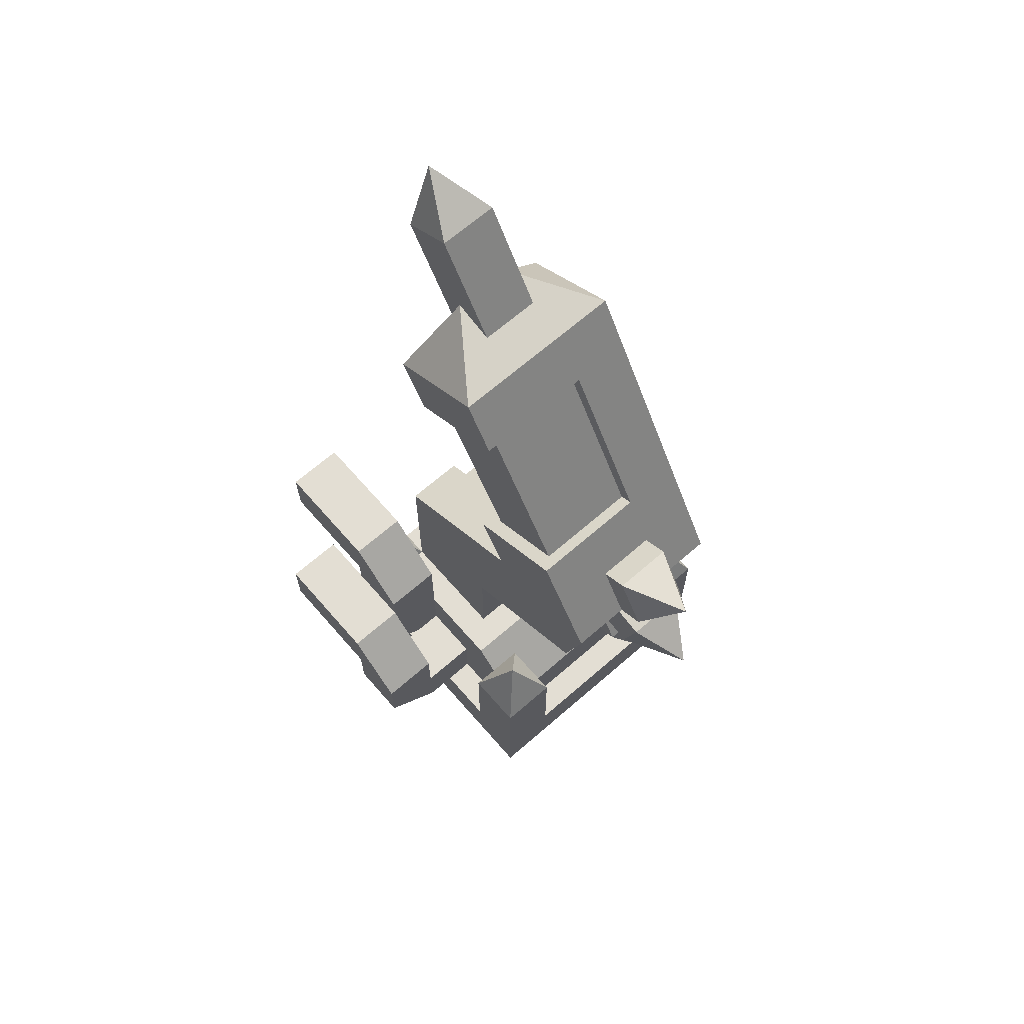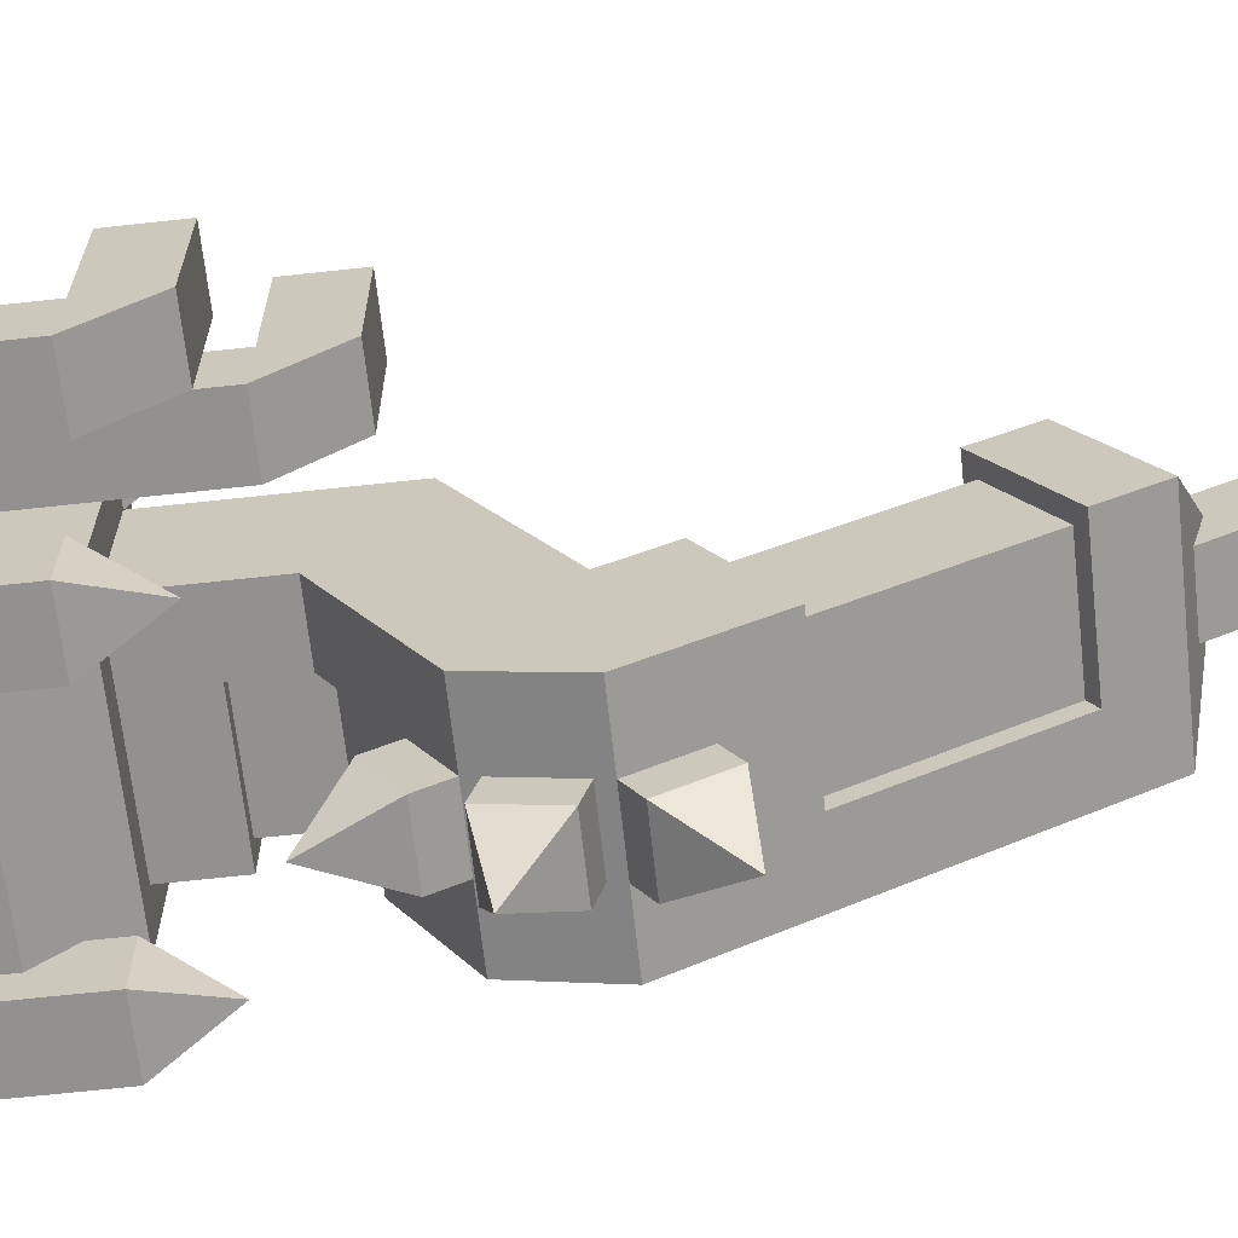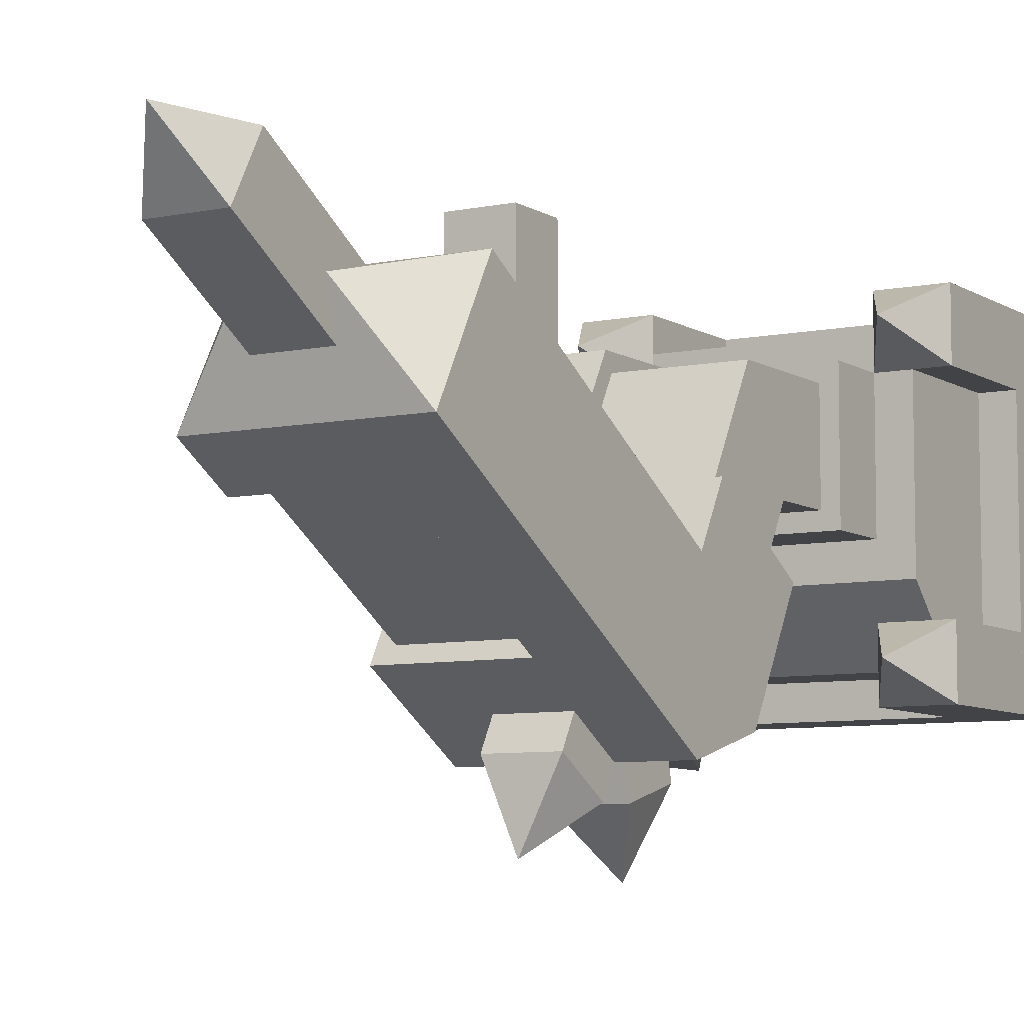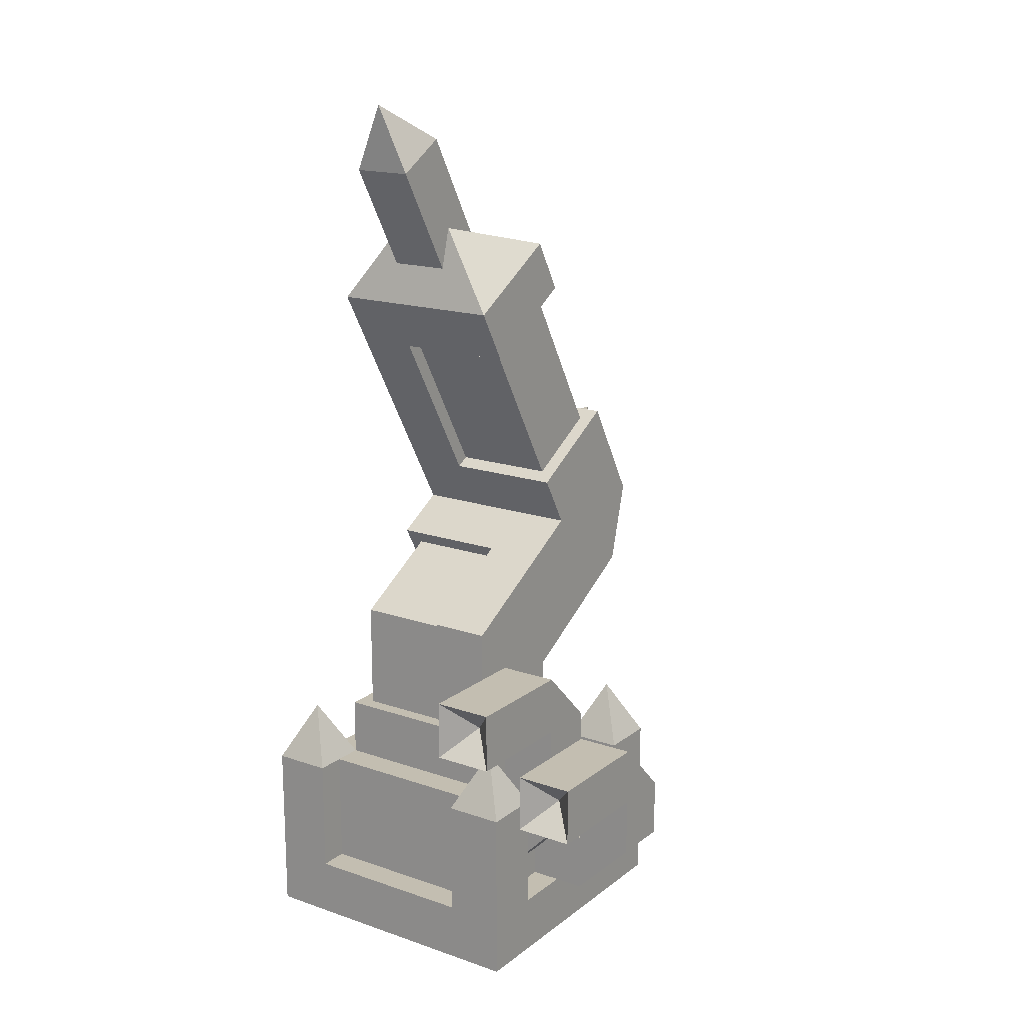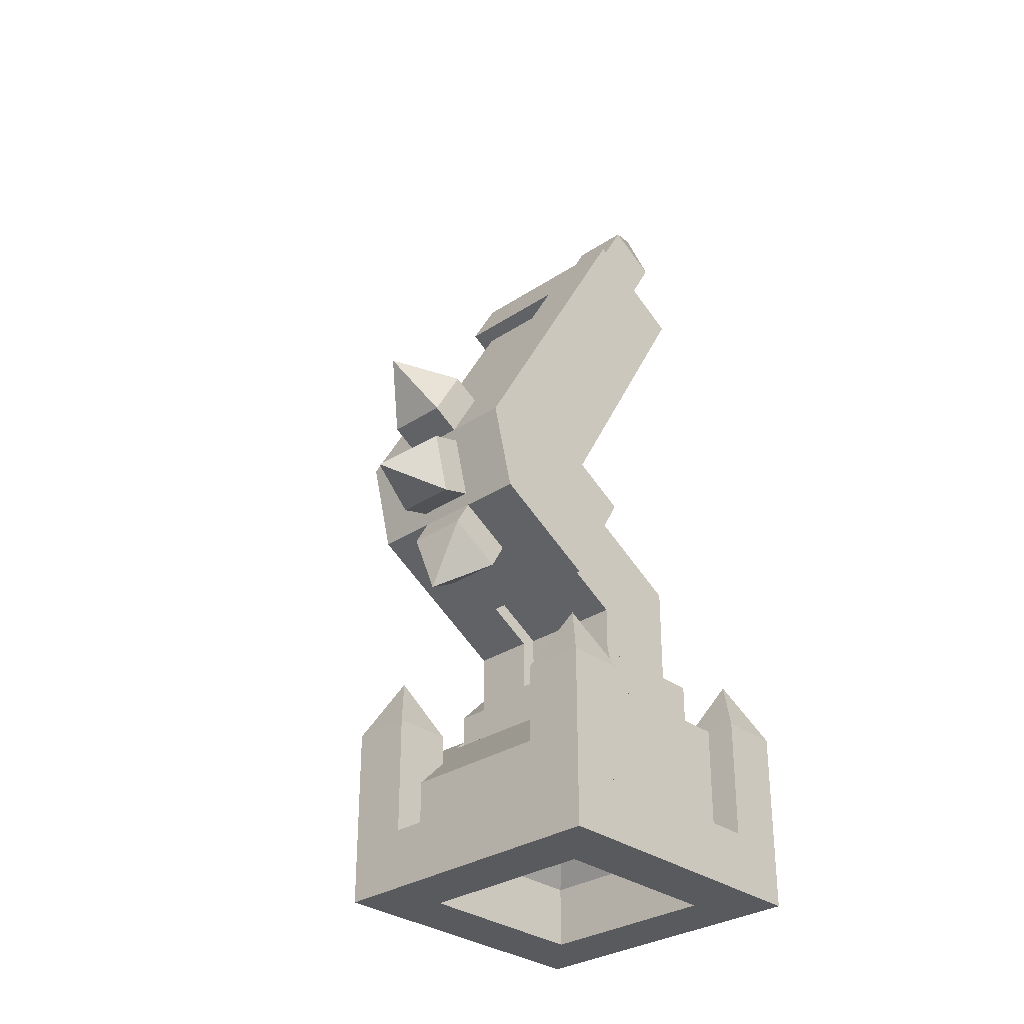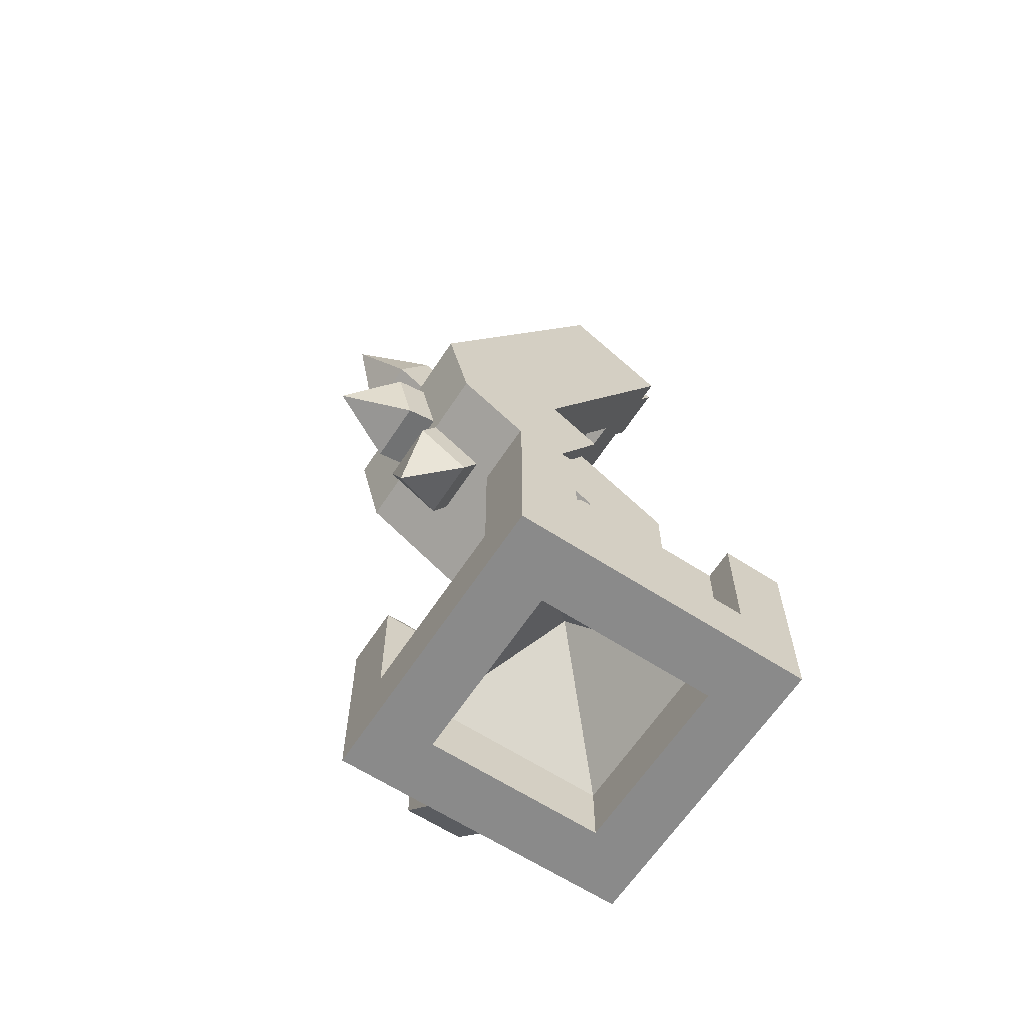
<metadata>
{"format":"obj","ext":"obj","renderer":"f3d","projection":"perspective","resolution":1024,"background":"white","views":[{"elev":67.2,"azim":138.9,"up":"+Y"},{"elev":-66.1,"azim":96.3,"up":"+Z"},{"elev":-7.4,"azim":-149.2,"up":"+Z"},{"elev":17.2,"azim":34.4,"up":"+Y"},{"elev":-30.8,"azim":-136.5,"up":"+Y"},{"elev":-63.4,"azim":-123.2,"up":"+Y"}]}
</metadata>
<code>
o LEG_RIGHT_DECO_IRON_Cube.158
v 0.125 0.0625 -0.125
v 0.125 0.1875 -0.125
v 0.125 0.0625 -0.1875
v 0.125 0.1875 -0.1875
v 0.0625 0.0625 -0.125
v 0.0625 0.1875 -0.125
v 0.0625 0.0625 -0.1875
v 0.0625 0.1875 -0.1875
v 0.09375 0.25 -0.1562
v 0.1875 0.7819 0.04516
v 0.1875 0.8902 0.1077
v 0.1875 0.8132 -0.00897
v 0.1875 0.9214 0.05353
v 0.25 0.7819 0.04516
v 0.25 0.8902 0.1077
v 0.25 0.8132 -0.00897
v 0.25 0.9214 0.05353
v 0.2188 0.9599 0.1118
v 0.1875 0.5156 -0.1811
v 0.1875 0.5469 -0.2352
v 0.1875 0.4615 -0.2123
v 0.1875 0.4927 -0.2664
v 0.25 0.5156 -0.1811
v 0.25 0.5469 -0.2352
v 0.25 0.4615 -0.2123
v 0.25 0.4927 -0.2664
v 0.2188 0.5511 -0.3049
v 0.1875 0.4727 -0.2058
v 0.1875 0.4565 -0.2662
v 0.1875 0.4123 -0.1897
v 0.1875 0.3962 -0.25
v 0.25 0.4727 -0.2058
v 0.25 0.4565 -0.2662
v 0.25 0.4123 -0.1897
v 0.25 0.3962 -0.25
v 0.2188 0.4102 -0.3185
v 0.1875 0.4188 -0.2009
v 0.1875 0.3647 -0.2321
v 0.1875 0.3876 -0.1468
v 0.1875 0.3334 -0.178
v 0.25 0.4188 -0.2009
v 0.25 0.3647 -0.2321
v 0.25 0.3876 -0.1468
v 0.25 0.3334 -0.178
v 0.2188 0.2949 -0.2363
v 0.125 0.0625 0.0625
v 0.125 0.1875 0.0625
v 0.125 0.0625 0.125
v 0.125 0.1875 0.125
v 0.0625 0.0625 0.0625
v 0.0625 0.1875 0.0625
v 0.0625 0.0625 0.125
v 0.0625 0.1875 0.125
v 0.09375 0.25 0.09375
f 1 3 4 2
f 3 7 8 4
f 7 5 6 8
f 5 1 2 6
f 8 9 4
f 4 9 2
f 2 9 6
f 6 9 8
f 10 11 13 12
f 12 13 17 16
f 16 17 15 14
f 14 15 11 10
f 17 13 18
f 13 11 18
f 11 15 18
f 15 17 18
f 19 20 22 21
f 21 22 26 25
f 25 26 24 23
f 23 24 20 19
f 26 22 27
f 22 20 27
f 20 24 27
f 24 26 27
f 28 29 31 30
f 30 31 35 34
f 34 35 33 32
f 32 33 29 28
f 35 31 36
f 31 29 36
f 29 33 36
f 33 35 36
f 37 38 40 39
f 39 40 44 43
f 43 44 42 41
f 41 42 38 37
f 44 40 45
f 40 38 45
f 38 42 45
f 42 44 45
f 46 47 49 48
f 48 49 53 52
f 52 53 51 50
f 50 51 47 46
f 53 49 54
f 49 47 54
f 47 51 54
f 51 53 54
o LEG_RIGHT_DECO_IRON_OUTERFOOT_Cube.159
v 0.3125 0.0625 0.0625
v 0.3125 0.1875 0.0625
v 0.3125 0.0625 0.125
v 0.3125 0.1875 0.125
v 0.375 0.0625 0.0625
v 0.375 0.1875 0.0625
v 0.375 0.0625 0.125
v 0.375 0.1875 0.125
v 0.3438 0.25 0.09375
v 0.3125 0.0625 -0.125
v 0.3125 0.1875 -0.125
v 0.3125 0.0625 -0.1875
v 0.3125 0.1875 -0.1875
v 0.375 0.0625 -0.125
v 0.375 0.1875 -0.125
v 0.375 0.0625 -0.1875
v 0.375 0.1875 -0.1875
v 0.3438 0.25 -0.1562
f 55 57 58 56
f 57 61 62 58
f 61 59 60 62
f 59 55 56 60
f 62 63 58
f 58 63 56
f 56 63 60
f 60 63 62
f 64 65 67 66
f 66 67 71 70
f 70 71 69 68
f 68 69 65 64
f 71 67 72
f 67 65 72
f 65 69 72
f 69 71 72
o LEG_RIGHT_ROCKET_Cube.063
v 0.125 0.0625 0.0625
v 0.3125 0.0625 0.0625
v 0.125 0.0625 -0.125
v 0.3125 0.0625 -0.125
v 0.3125 -0 0.0625
v 0.125 -0 0.0625
v 0.3125 -0 -0.125
v 0.125 -0 -0.125
v 0.3438 0.0625 0.09375
v 0.09375 0.0625 0.09375
v 0.09375 0.0625 -0.1562
v 0.3438 0.0625 -0.1562
v 0.2812 0.1875 0.03125
v 0.1562 0.1875 0.03125
v 0.2812 0.1875 -0.03125
v 0.1562 0.1875 -0.03125
v 0.3125 0.1875 0.0625
v 0.125 0.1875 0.0625
v 0.125 0.1875 -0.0625
v 0.3125 0.1875 -0.0625
v 0.3125 0.375 0.0625
v 0.3125 0.3028 -0.0625
v 0.125 0.7394 0.05637
v 0.3125 0.7394 0.05637
v 0.125 0.8019 -0.05188
v 0.3125 0.8019 -0.05188
v 0.3125 0.4688 -0.09988
v 0.125 0.4688 -0.09988
v 0.3125 0.5312 -0.2081
v 0.125 0.5312 -0.2081
v 0.3125 0.4771 -0.2394
v 0.125 0.4771 -0.2394
v 0.3125 0.3605 -0.1624
v 0.125 0.3605 -0.1624
v 0.3125 0.3917 -0.2165
v 0.125 0.3917 -0.2165
v 0.1875 0.8246 0.03372
v 0.25 0.8246 0.03372
v 0.09375 0.125 -0.1562
v 0.09375 0.125 0.09375
v 0.3438 0.125 0.09375
v 0.3438 0.125 -0.1562
v 0.1875 0.7478 -0.08313
v 0.1875 0.5854 -0.1769
v 0.1875 0.5229 -0.06863
v 0.1875 0.6853 0.02512
v 0.3125 0.6853 0.02512
v 0.3125 0.5229 -0.06863
v 0.3125 0.5854 -0.1769
v 0.3125 0.7478 -0.08313
v 0.1875 0.5776 -0.1634
v 0.1875 0.7399 -0.0696
v 0.2969 0.7399 -0.0696
v 0.2969 0.5776 -0.1634
v 0.1875 0.6931 0.01159
v 0.1875 0.5307 -0.08216
v 0.2969 0.6931 0.01159
v 0.2969 0.5307 -0.08216
v 0.25 0.4375 -0.04575
v 0.25 0.25 0.0625
v 0.25 0.375 0.0625
v 0.25 0.3428 -0.1004
v 0.25 0.3119 -0.04688
v 0.125 0.25 0.0625
v 0.25 0.424 -0.05357
v 0.125 0.4375 -0.04575
v 0.25 0.366 0.04688
v 0.25 0.3292 -0.1083
v 0.25 0.25 -0.0625
v 0.25 0.3028 -0.0625
v 0.125 0.25 -0.0625
v 0.125 0.3292 -0.1083
v 0.25 0.25 0.04688
v 0.25 0.25 -0.04688
v 0.1406 0.3428 -0.1004
v 0.1406 0.424 -0.05357
v 0.1406 0.25 0.04688
v 0.1406 0.25 -0.04688
v 0.375 0.0625 0.125
v 0.0625 0.0625 0.125
v 0.375 0.0625 -0.1875
v 0.0625 0.0625 -0.1875
v 0.3438 0.1875 0.09375
v 0.09375 0.1875 0.09375
v 0.3438 0.1875 -0.09375
v 0.09375 0.1875 -0.09375
v 0.1875 0.5776 -0.1634
v 0.1875 0.7399 -0.0696
v 0.2969 0.7399 -0.0696
v 0.2969 0.5776 -0.1634
v 0.1875 0.6931 0.01159
v 0.1875 0.5307 -0.08216
v 0.2969 0.6931 0.01159
v 0.2969 0.5307 -0.08216
v 0.25 0.3428 -0.1004
v 0.25 0.3119 -0.04688
v 0.25 0.424 -0.05357
v 0.25 0.366 0.04688
v 0.25 0.25 0.04688
v 0.25 0.25 -0.04688
v 0.1406 0.3428 -0.1004
v 0.1406 0.3119 -0.04688
v 0.1406 0.424 -0.05357
v 0.1406 0.366 0.04688
v 0.1406 0.25 0.04688
v 0.1406 0.25 -0.04688
v 0.375 -0 0.125
v 0.0625 -0 0.125
v 0.375 -0 -0.1875
v 0.0625 -0 -0.1875
v 0.3125 0.0625 0.0625
v 0.125 0.0625 0.0625
v 0.3125 0.0625 -0.125
v 0.125 0.0625 -0.125
v 0.2188 0.1875 -0.03125
v 0.4062 0.1562 0.0625
v 0.4062 0.2812 -0
v 0.4062 0.1562 -0
v 0.4062 0.3438 0.0625
v 0.3438 0.09375 0.0625
v 0.3438 0.1562 0.0625
v 0.3438 0.09375 -0
v 0.3438 0.1562 -0
v 0.4062 0.2812 0.0625
v 0.3438 0.2812 -0
v 0.3438 0.2812 0.0625
v 0.3438 0.3438 0.0625
v 0.3438 0.3438 0.1875
v 0.3438 0.2812 0.1875
v 0.4062 0.3438 0.1875
v 0.4062 0.2812 0.1875
v 0.4688 0.125 -0
v 0.4688 0.1875 -0.0625
v 0.4688 0.125 -0.0625
v 0.4688 0.25 -0
v 0.4062 0.0625 -0
v 0.4062 0.125 -0
v 0.4062 0.0625 -0.0625
v 0.4062 0.125 -0.0625
v 0.4688 0.1875 -0
v 0.4062 0.1875 -0.0625
v 0.4062 0.1875 -0
v 0.4062 0.25 -0
v 0.4062 0.25 0.125
v 0.4062 0.1875 0.125
v 0.4688 0.25 0.125
v 0.4688 0.1875 0.125
v 0.3438 0.125 -0.0625
v 0.3438 0.0625 -0.0625
v 0.3438 0.0625 -0
v 0.3438 0.125 -0
v 0.375 0.3125 0.1562
v 0.4375 0.2188 0.09375
f 112 156 158 111
f 153 151 179 181
f 154 153 181 182
f 152 154 182 180
f 183 187 185
f 151 152 180 179
f 92 91 143 141
f 113 155 156 112
f 111 158 157 114
f 114 157 155 113
f 92 94 93 89
f 144 138 100 106
f 105 107 99
f 100 104 108
f 102 104 100
f 99 107 103
f 99 103 101
f 100 108 106
f 105 99 93 94
f 98 97 109 110
f 96 110 109 95
f 93 99 131 133
f 101 102 116 121
f 96 95 118 119
f 101 103 104 102
f 105 106 108 107
f 107 108 104 103
f 95 109 97
f 110 96 98
f 84 114 113 81
f 83 111 114 84
f 81 113 112 82
f 82 112 111 83
f 98 122 115 97
f 96 119 122 98
f 97 115 116 102
f 99 120 117 100
f 118 127 129 119
f 101 121 120 99
f 122 125 124 115
f 116 123 126 121
f 120 130 128 117
f 115 124 123 116
f 121 126 130 120
f 119 129 125 122
f 89 132 136 90
f 93 133 132 89
f 136 143 91 90
f 100 138 131 99
f 142 135 134 140
f 94 92 141 142
f 134 147 144 140
f 141 146 135 142
f 94 142 140 105
f 105 140 144 106
f 131 137 139 133
f 133 139 145 132
f 138 144 147 148
f 138 148 137 131
f 136 132 145 149
f 136 149 150 143
f 146 141 143 150
f 73 152 151 74
f 74 151 153 76
f 76 153 154 75
f 75 154 152 73
f 86 156 155 85
f 85 155 157 87
f 88 158 156 86
f 87 157 158 88
f 117 128 127 118
f 100 117 118 95
f 95 97 102 100
f 77 179 180 78
f 79 181 179 77
f 80 182 181 79
f 78 180 182 80
f 80 186 184 78
f 78 184 183 77
f 79 185 186 80
f 77 183 185 79
f 185 187 186
f 186 187 184
f 184 187 183
f 219 225 217
f 203 224 201
f 201 224 200
f 200 224 202
f 202 224 203
f 217 225 216
f 216 225 218
f 218 225 219
f 160 161 162 159
f 164 166 165 163
f 167 168 174 173
f 171 170 176 177
f 172 178 174 168
f 176 175 173 174
f 174 178 177 176
f 175 176 170 169
f 166 162 161 165
f 197 199 191 189
f 190 194 195
f 192 188 193
f 190 188 192 194
f 188 196 198 193
f 198 199 197
f 195 197 189 190
f 193 198 197 195
f 190 189 196 188
f 189 191 196
f 199 200 202 191
f 198 201 200 199
f 191 202 203 196
f 196 203 201 198
f 213 215 207 205
f 206 210 211
f 210 221 220 211
f 208 204 209
f 206 204 208 210
f 204 212 214 209
f 214 215 213
f 211 213 205 206
f 209 214 213 211
f 206 205 212 204
f 205 207 212
f 215 216 218 207
f 214 217 216 215
f 207 218 219 212
f 212 219 217 214
f 209 223 222 208
f 208 222 221 210
f 211 220 223 209

</code>
